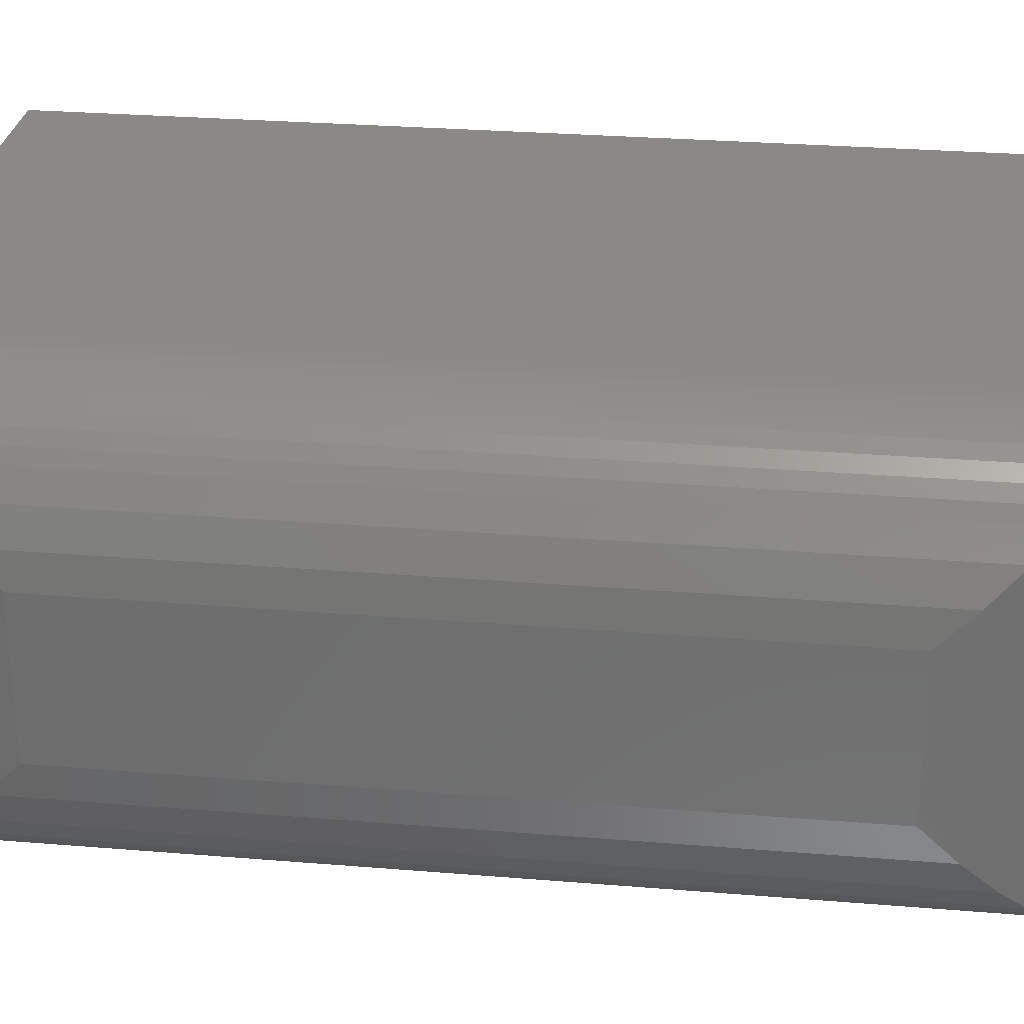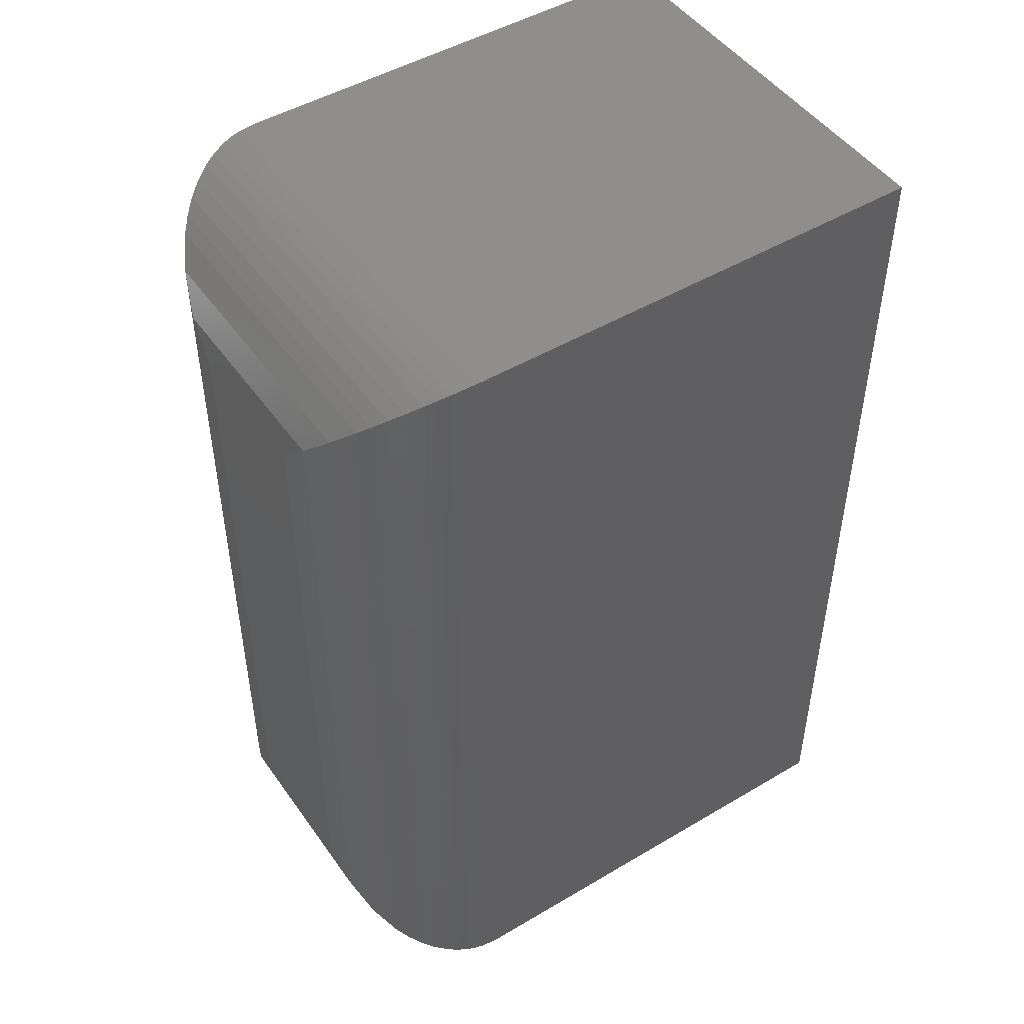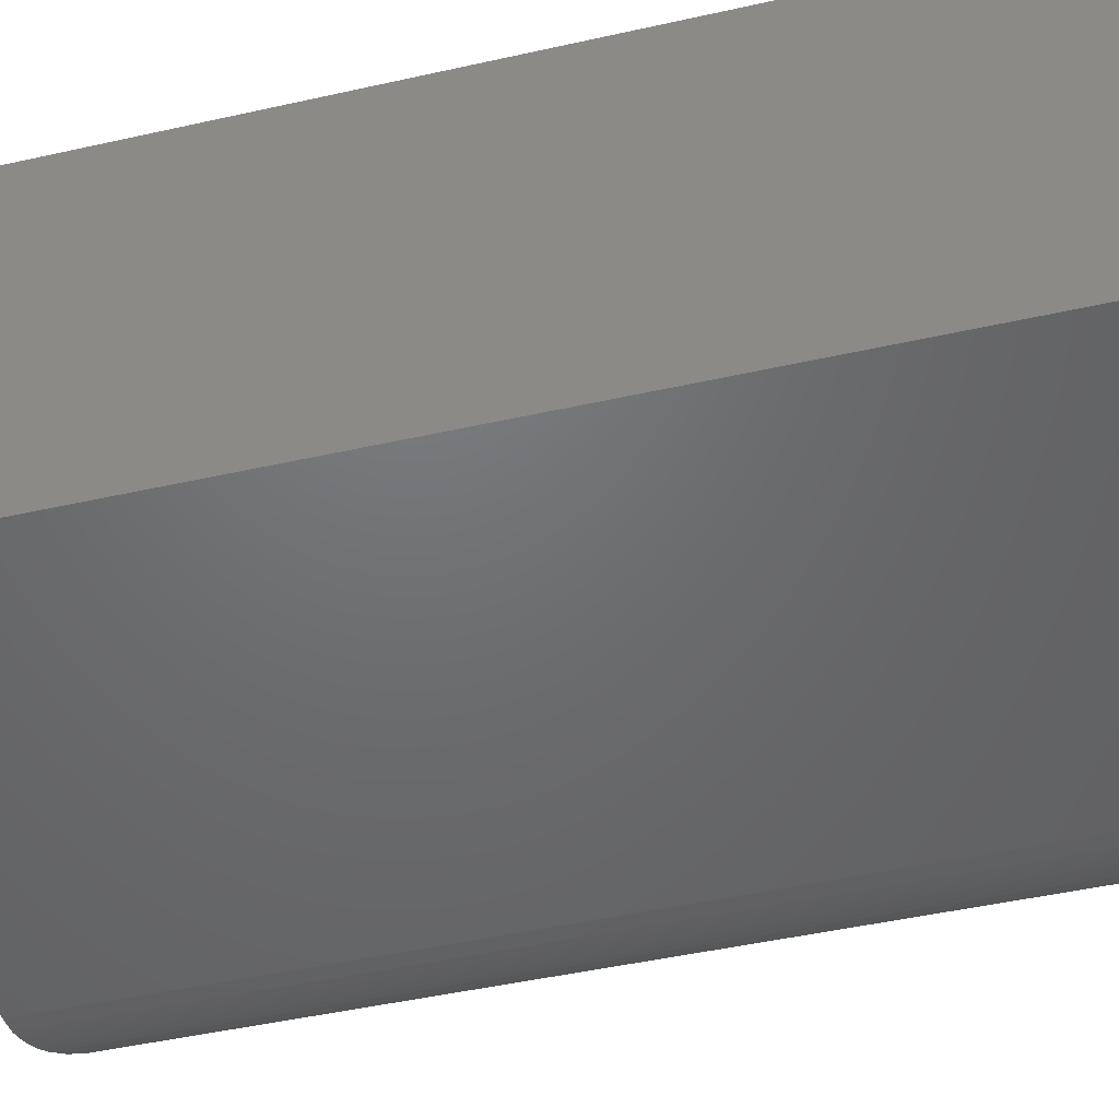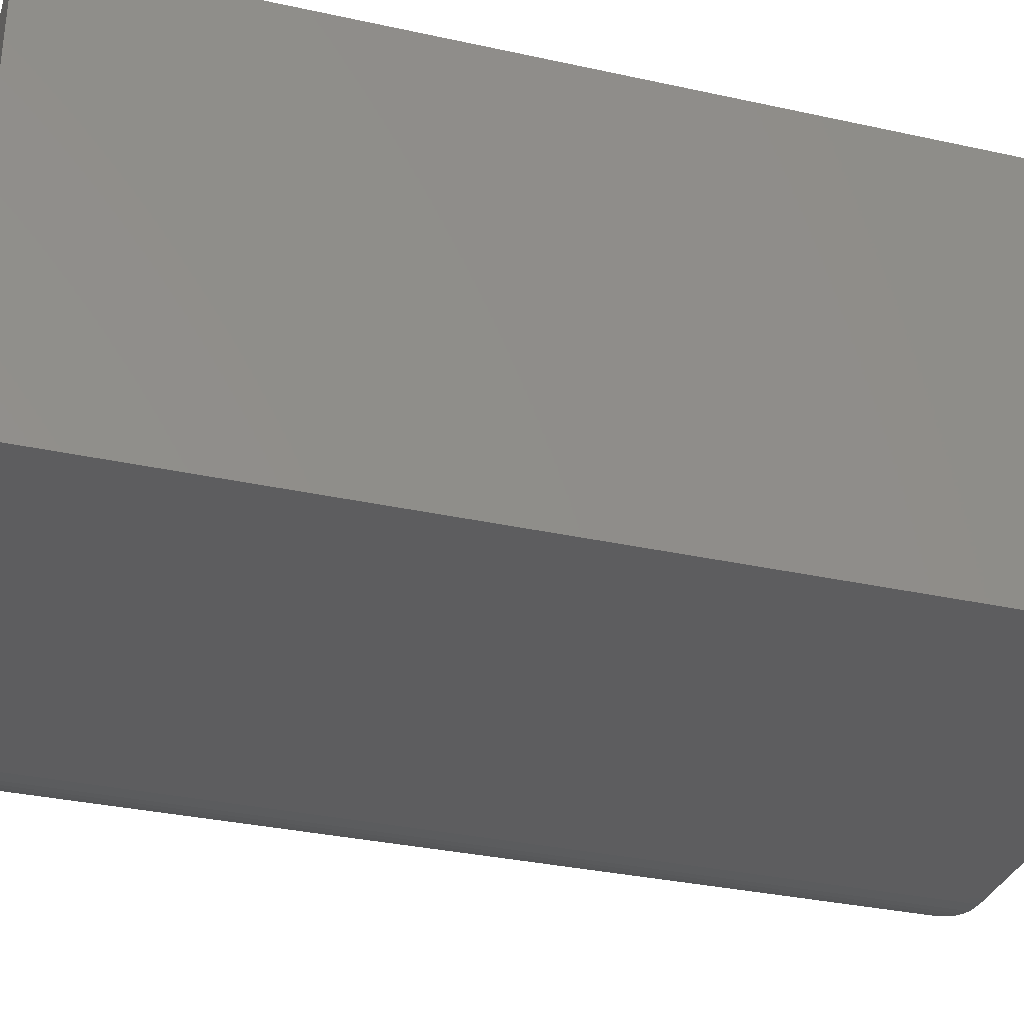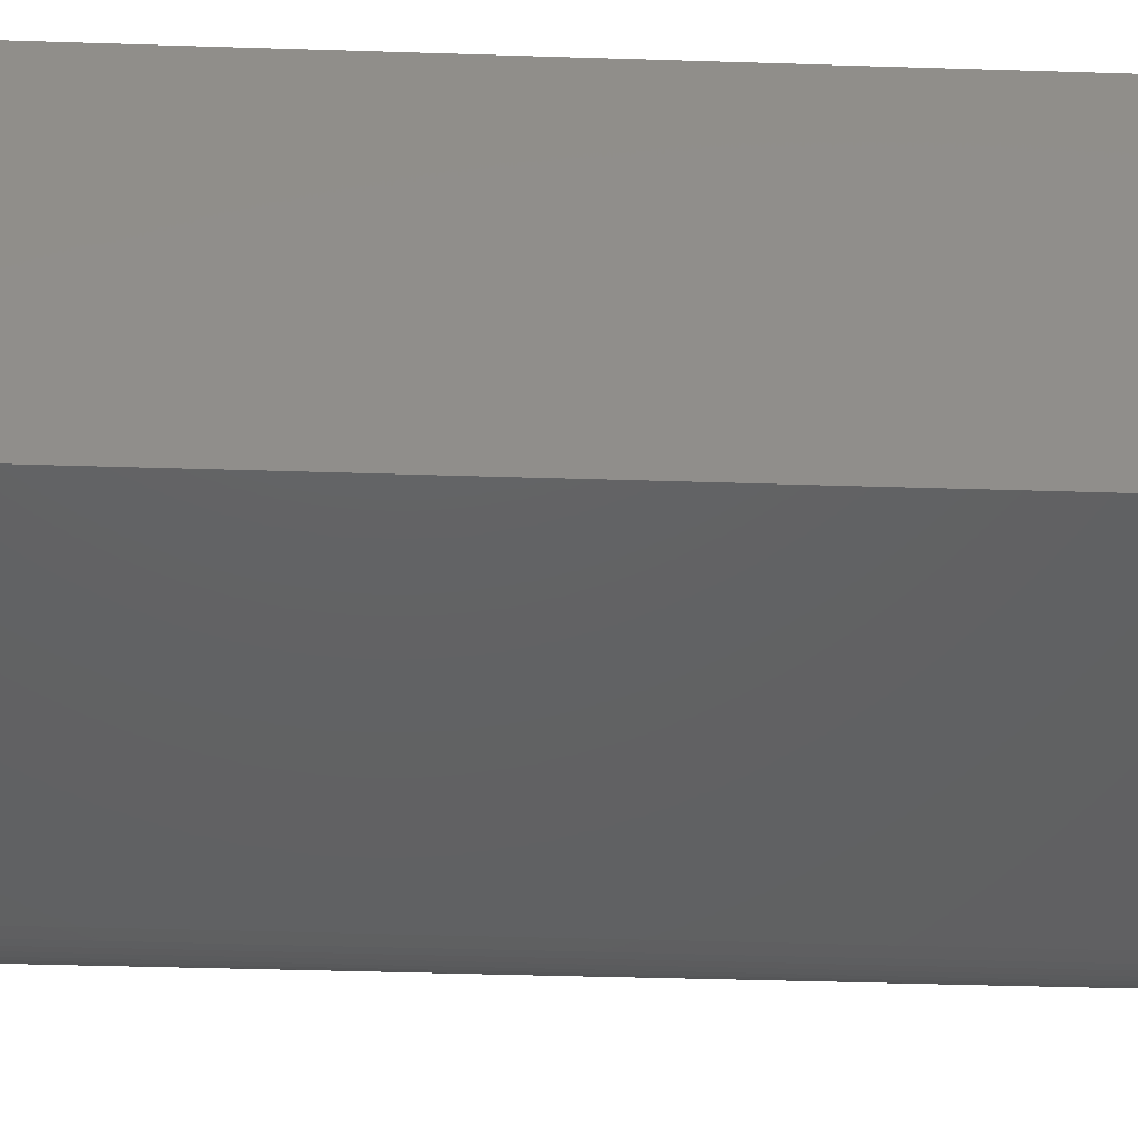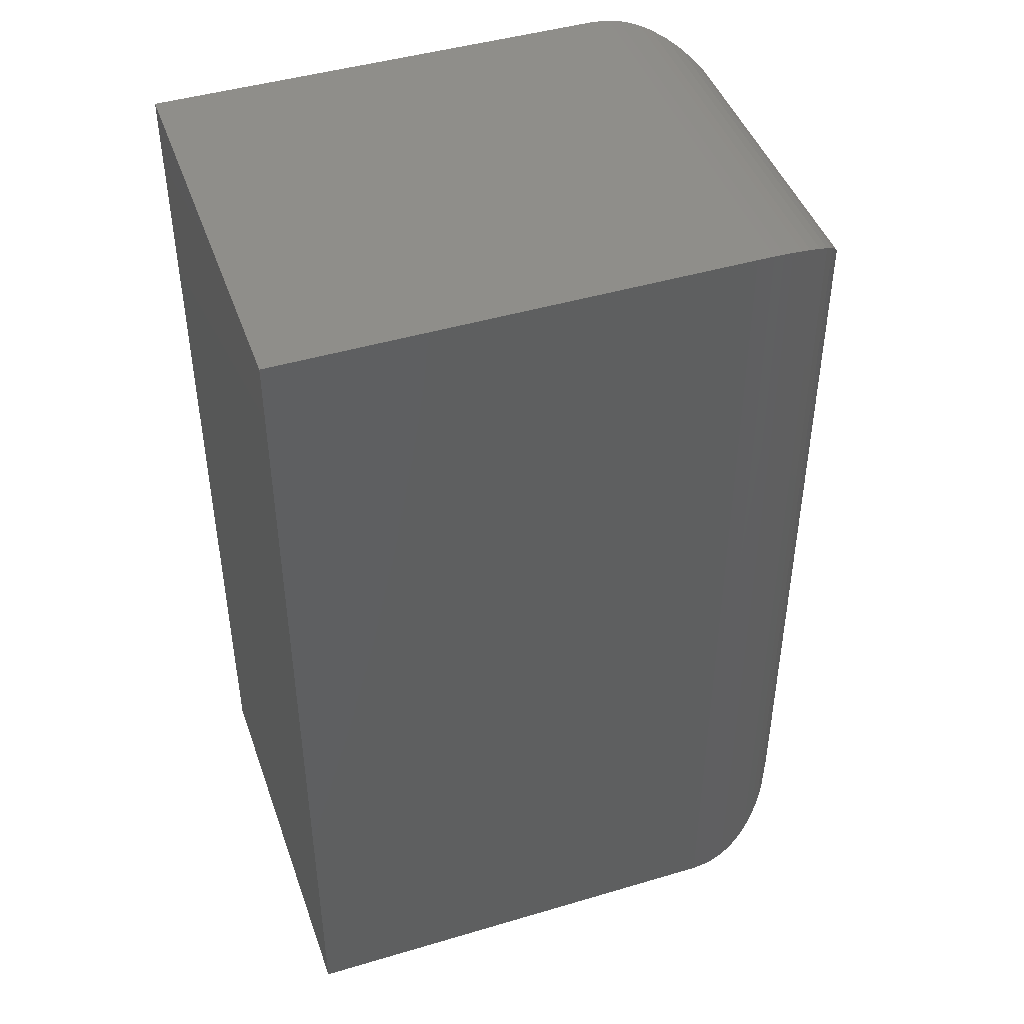
<metadata>
{"format":"stl","ext":"stl","renderer":"f3d","projection":"perspective","resolution":1024,"background":"white","views":[{"elev":28.3,"azim":97.1,"up":"+Y"},{"elev":48.0,"azim":146.4,"up":"+Z"},{"elev":-48.8,"azim":-76.1,"up":"+Y"},{"elev":-32.5,"azim":-107.1,"up":"+Y"},{"elev":-43.8,"azim":-92.1,"up":"+Y"},{"elev":44.9,"azim":-19.0,"up":"+Z"}]}
</metadata>
<code>
# stl→obj: 56 verts, 108 faces
v -0.5859 0.2031 -0.1484
v -0.5859 0.2031 0.75
v -0.1419 0.2031 -0.1484
v -0.1419 0.2031 0.75
v -0.5859 -0.2031 -0.1484
v -0.1419 -0.2031 -0.1484
v -0.5859 -0.2031 0.75
v -0.1419 -0.2031 0.75
v -0.009046 -0.07031 -0.01562
v -0.009046 0.07031 -0.01562
v -0.009046 -0.07031 0.6172
v -0.009046 0.07031 0.6172
v -0.01276 0.1015 -0.04683
v -0.01276 0.1015 0.6484
v -0.02394 0.1314 -0.07673
v -0.1254 0.2021 -0.1474
v -0.1254 0.2021 0.749
v -0.1153 0.2004 -0.1458
v -0.1153 0.2004 0.7473
v -0.1055 0.198 -0.1434
v -0.1055 0.198 0.7449
v -0.09464 0.1944 -0.1398
v -0.09464 0.1944 0.7413
v -0.08445 0.1901 -0.1354
v -0.08445 0.1901 0.737
v -0.07082 0.1825 -0.1278
v -0.07082 0.1825 0.7294
v -0.0586 0.1738 -0.1191
v -0.0586 0.1738 0.7207
v -0.04782 0.1641 -0.1094
v -0.04782 0.1641 0.711
v -0.03848 0.1537 -0.099
v -0.03848 0.1537 0.7006
v -0.02394 0.1314 0.6783
v -0.01276 -0.1015 -0.04683
v -0.02394 -0.1314 -0.07673
v -0.1254 -0.2021 -0.1474
v -0.1153 -0.2004 -0.1458
v -0.1055 -0.198 -0.1434
v -0.09464 -0.1944 -0.1398
v -0.08445 -0.1901 -0.1354
v -0.07082 -0.1825 -0.1278
v -0.0586 -0.1738 -0.1191
v -0.04782 -0.1641 -0.1094
v -0.03848 -0.1537 -0.099
v -0.01276 -0.1015 0.6484
v -0.02394 -0.1314 0.6783
v -0.1254 -0.2021 0.749
v -0.1153 -0.2004 0.7473
v -0.1055 -0.198 0.7449
v -0.09464 -0.1944 0.7413
v -0.08445 -0.1901 0.737
v -0.07082 -0.1825 0.7294
v -0.0586 -0.1738 0.7207
v -0.04782 -0.1641 0.711
v -0.03848 -0.1537 0.7006
f 1 2 3
f 3 2 4
f 5 6 7
f 7 6 8
f 8 4 7
f 7 4 2
f 9 10 11
f 11 10 12
f 5 1 6
f 6 1 3
f 12 13 14
f 12 10 13
f 15 14 13
f 3 4 16
f 16 4 17
f 16 17 18
f 18 17 19
f 18 19 20
f 20 19 21
f 20 21 22
f 22 21 23
f 22 23 24
f 24 23 25
f 24 25 26
f 26 25 27
f 26 27 28
f 28 27 29
f 28 29 30
f 30 29 31
f 30 31 32
f 32 31 33
f 32 33 15
f 15 33 34
f 15 34 14
f 10 35 13
f 10 9 35
f 13 35 36
f 6 3 37
f 37 3 16
f 37 16 38
f 38 16 18
f 38 18 39
f 39 18 20
f 39 20 40
f 40 20 22
f 40 22 41
f 41 22 24
f 41 24 42
f 42 24 26
f 42 26 43
f 43 26 28
f 43 28 44
f 44 28 30
f 44 30 45
f 45 30 32
f 45 32 36
f 36 32 15
f 36 15 13
f 9 46 35
f 9 11 46
f 35 46 47
f 8 6 48
f 48 6 37
f 48 37 49
f 49 37 38
f 49 38 50
f 50 38 39
f 50 39 51
f 51 39 40
f 51 40 52
f 52 40 41
f 52 41 53
f 53 41 42
f 53 42 54
f 54 42 43
f 54 43 55
f 55 43 44
f 55 44 56
f 56 44 45
f 56 45 47
f 47 45 36
f 47 36 35
f 11 14 46
f 11 12 14
f 34 46 14
f 4 8 17
f 17 8 48
f 17 48 19
f 19 48 49
f 19 49 21
f 21 49 50
f 21 50 23
f 23 50 51
f 23 51 25
f 25 51 52
f 25 52 27
f 27 52 53
f 27 53 29
f 29 53 54
f 29 54 31
f 31 54 55
f 31 55 33
f 33 55 56
f 33 56 34
f 34 56 47
f 34 47 46
f 7 2 5
f 5 2 1

</code>
